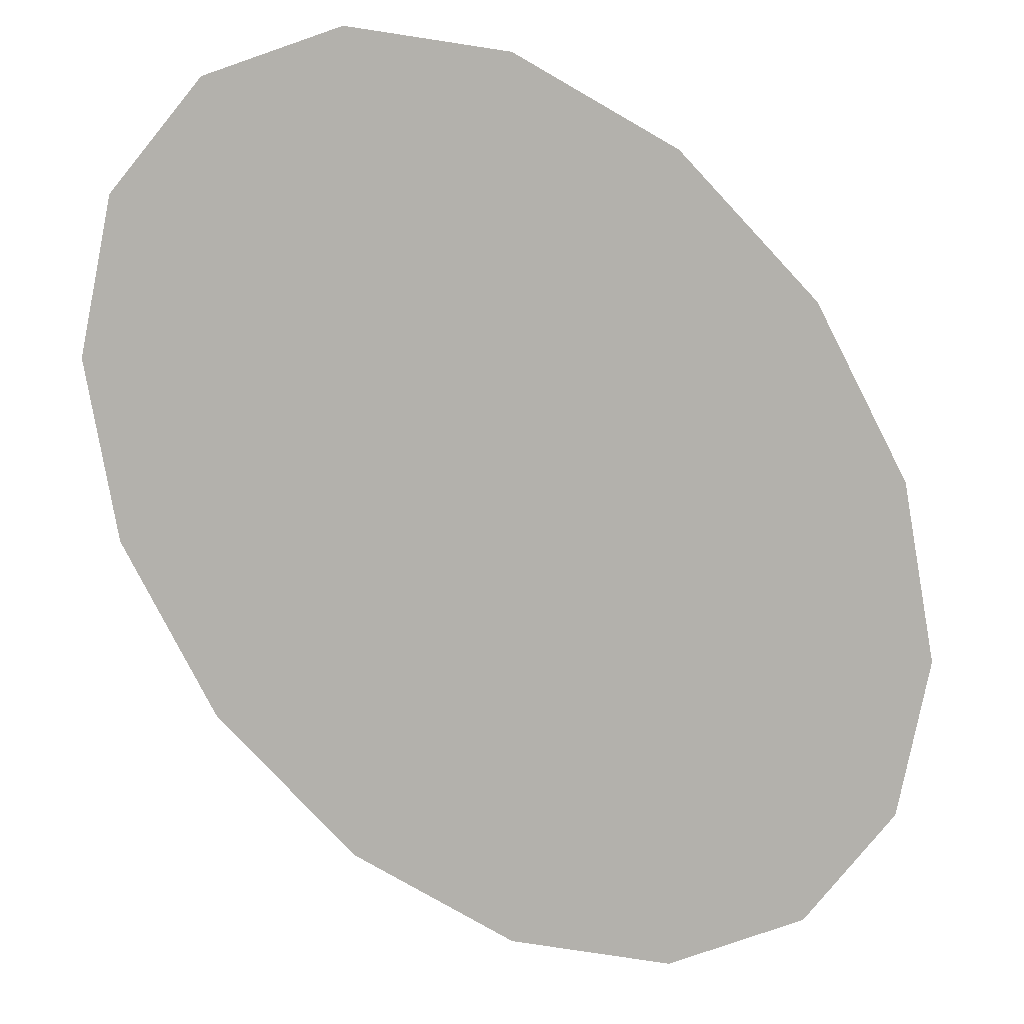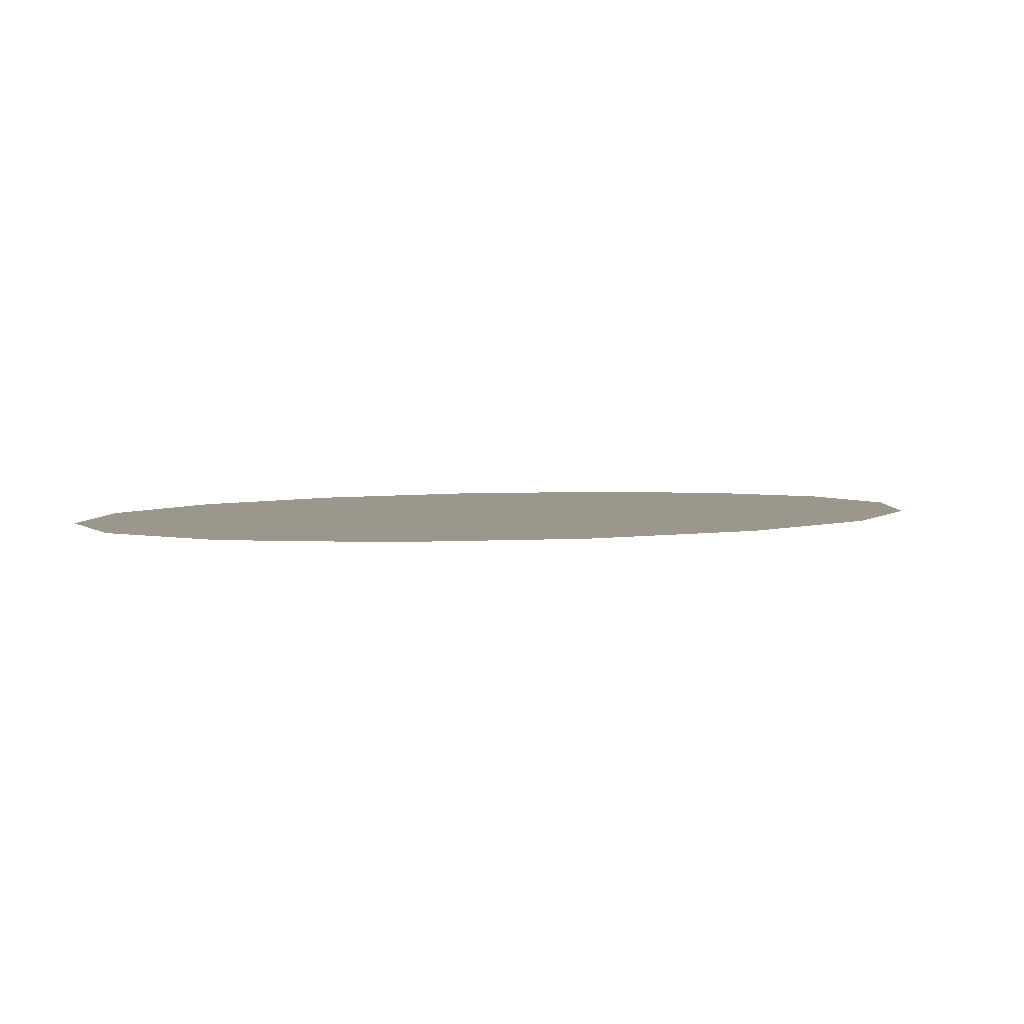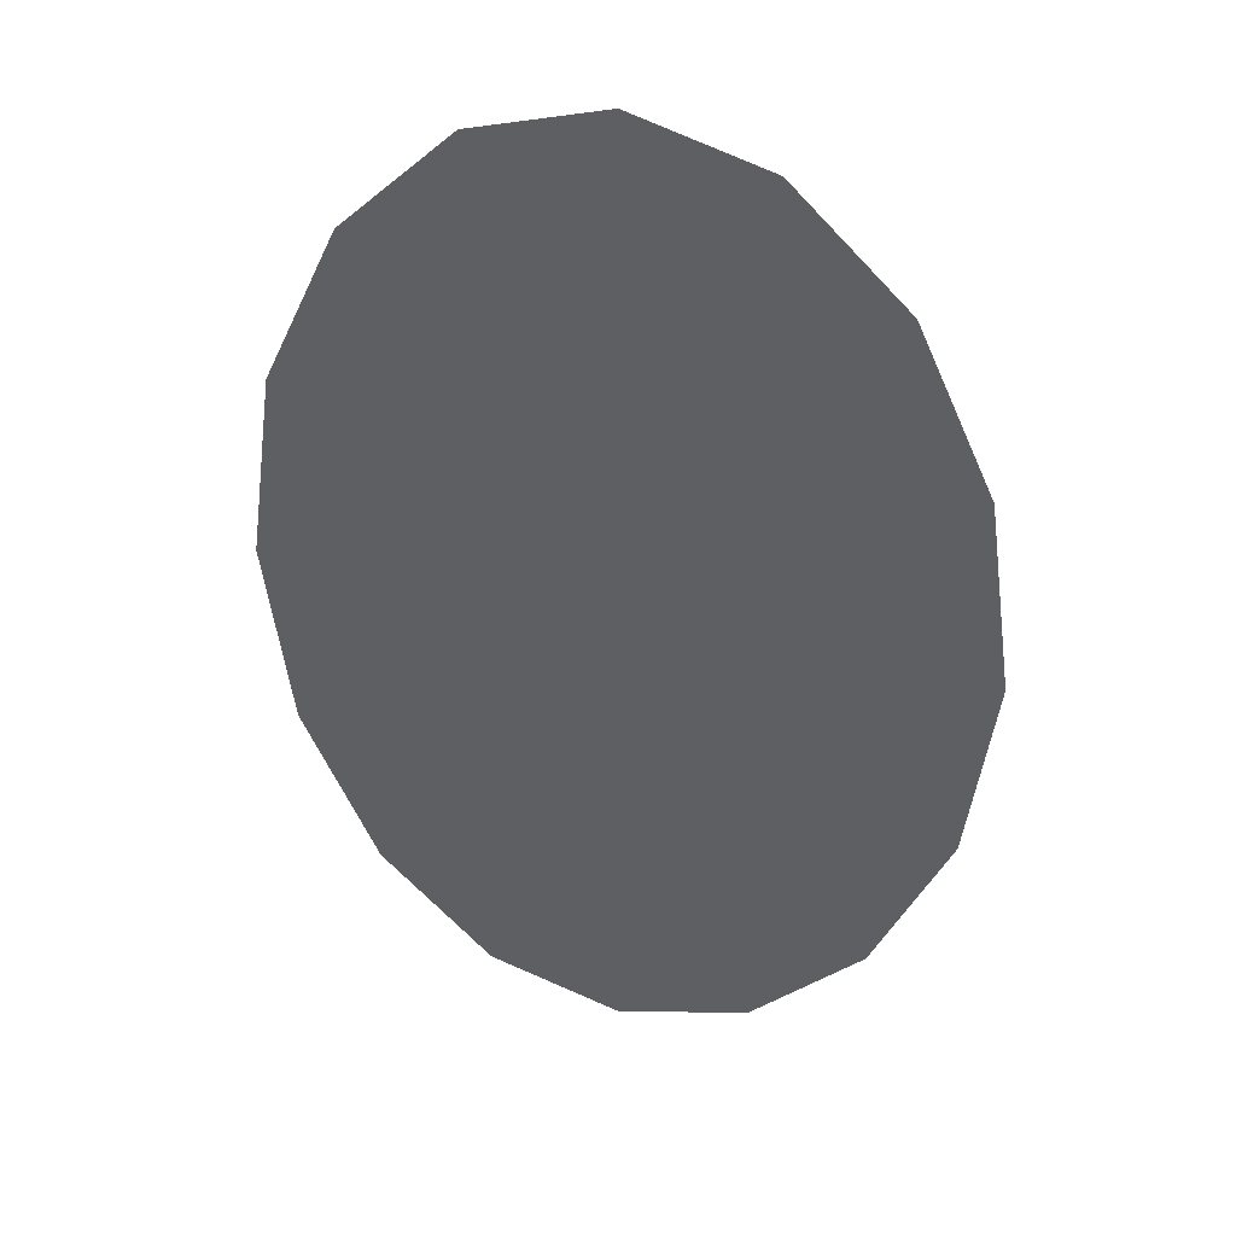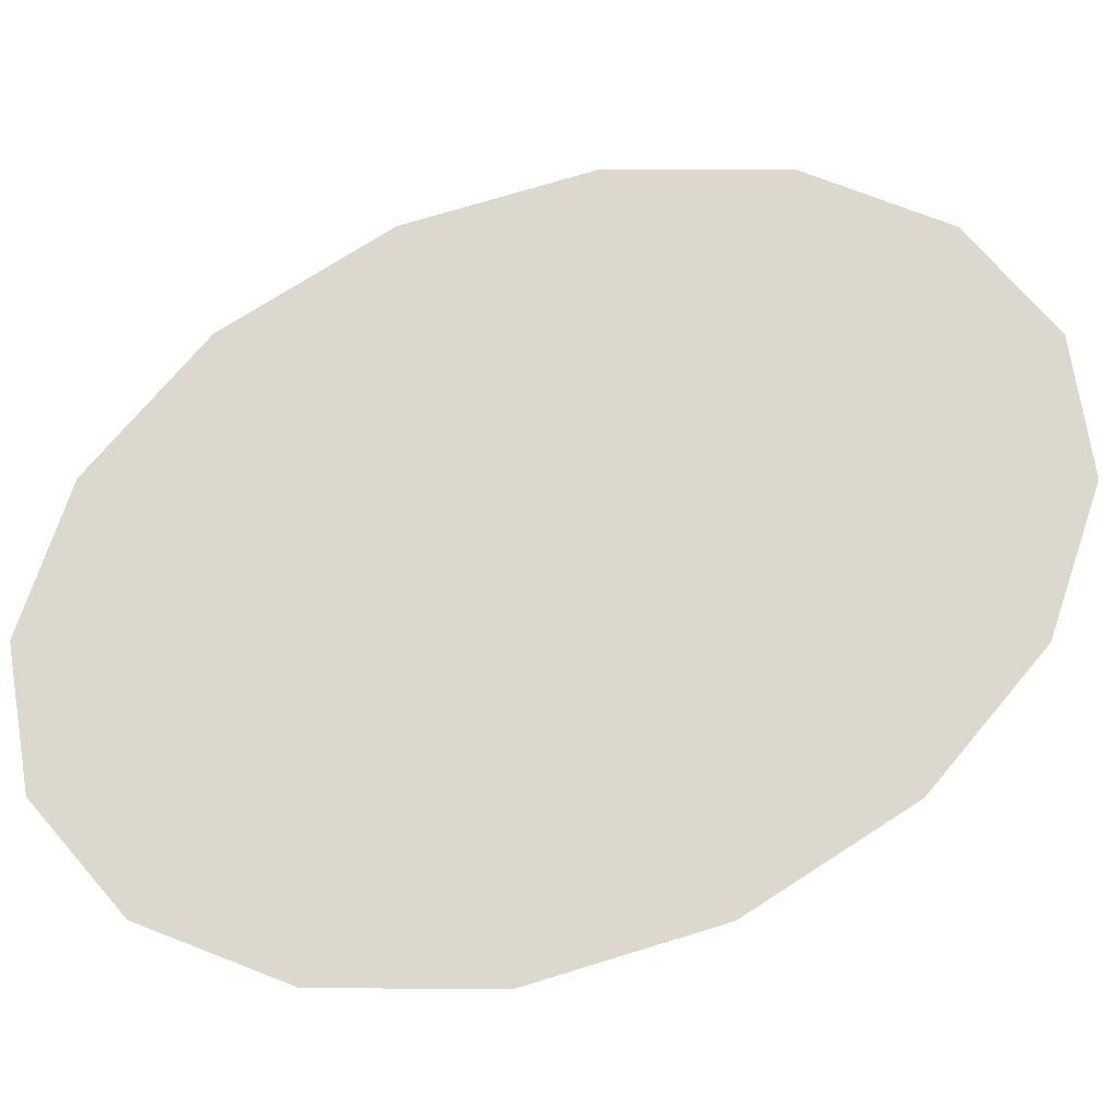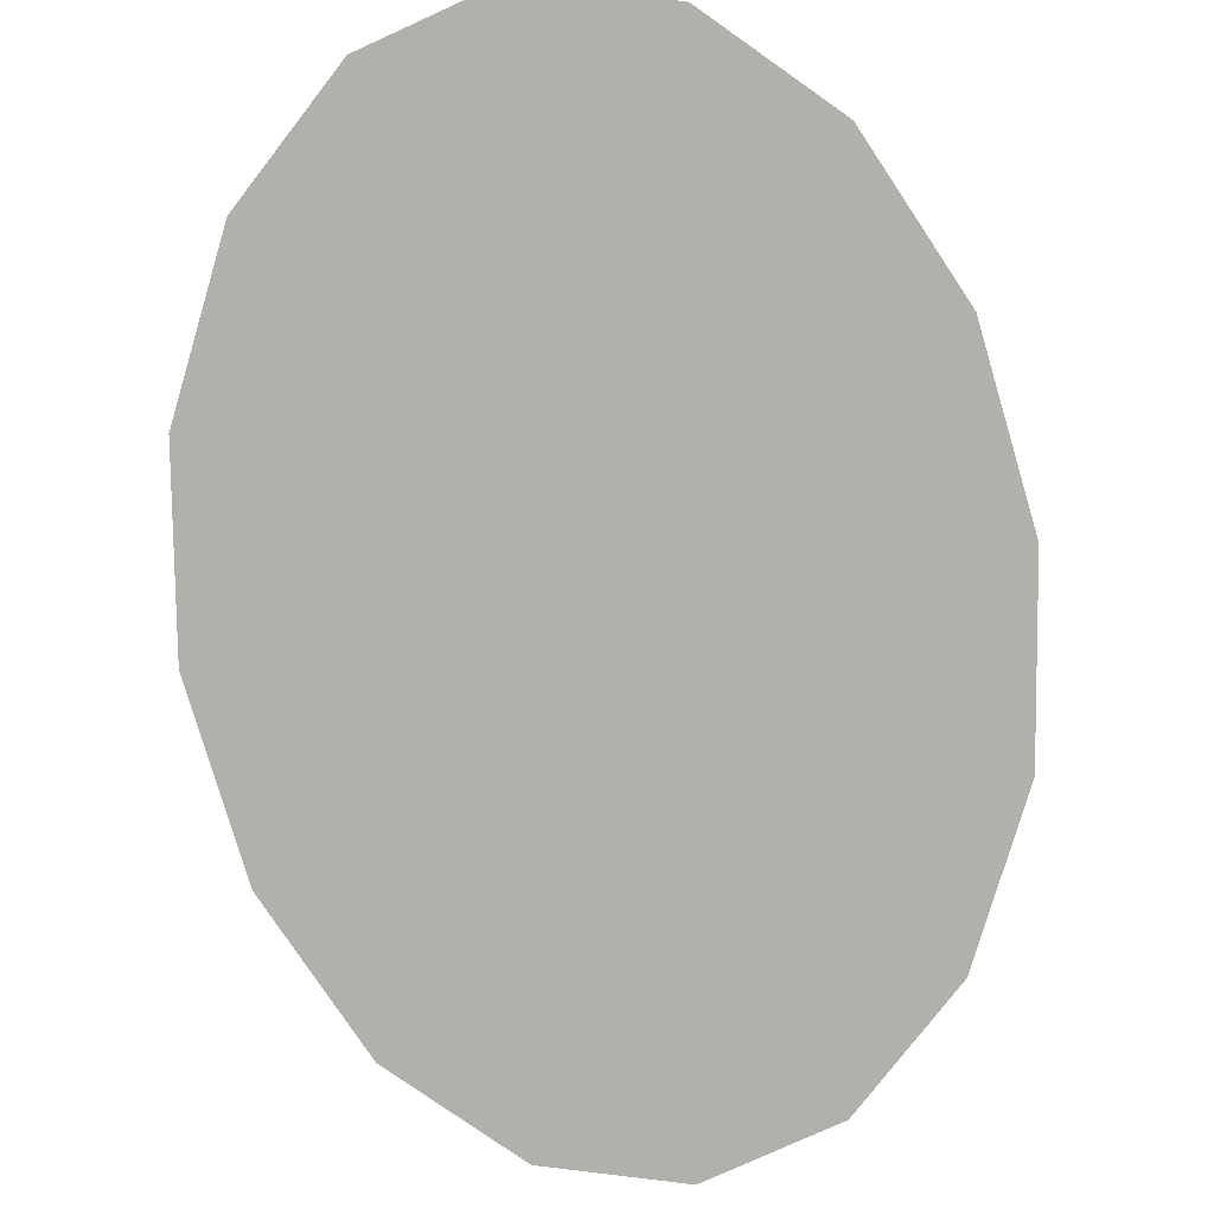
<metadata>
{"format":"obj","ext":"obj","renderer":"f3d","projection":"perspective","resolution":1024,"background":"white","views":[{"elev":-79.0,"azim":35.0,"up":"+Y"},{"elev":2.8,"azim":27.2,"up":"+Y"},{"elev":37.5,"azim":17.1,"up":"+Z"},{"elev":72.6,"azim":65.0,"up":"+Y"},{"elev":-78.5,"azim":-171.4,"up":"+Y"}]}
</metadata>
<code>
v 0.1155 0 0.07654
v 0.06929 0 0.0574
v 0.075 0 0
v 0.125 0 0
v 0.1155 0 0.07654
v 0.08839 0 0.1414
v 0.05303 0 0.1061
v 0.06929 0 0.0574
v 0.04784 0 0.1848
v 0.02871 0 0.1386
v 0.05303 0 0.1061
v 0.08839 0 0.1414
v 0.04784 0 0.1848
v 0 0 0.2
v 0 0 0.15
v 0.02871 0 0.1386
v -0.04784 0 0.1848
v -0.02871 0 0.1386
v 0 0 0.15
v 0 0 0.2
v -0.04784 0 0.1848
v -0.08839 0 0.1414
v -0.05303 0 0.1061
v -0.02871 0 0.1386
v -0.1155 0 0.07654
v -0.06929 0 0.0574
v -0.05303 0 0.1061
v -0.08839 0 0.1414
v -0.1155 0 0.07654
v -0.125 0 0
v -0.075 0 0
v -0.06929 0 0.0574
v -0.1155 0 -0.07654
v -0.06929 0 -0.0574
v -0.075 0 0
v -0.125 0 0
v -0.1155 0 -0.07654
v -0.08839 0 -0.1414
v -0.05303 0 -0.1061
v -0.06929 0 -0.0574
v -0.04662 0 -0.1146
v -0.05 0 -0.03019
v -0.05303 0 -0.1061
v -0.04662 0 -0.1146
v -0.05303 0 -0.1061
v -0.08839 0 -0.1414
v -0.04784 0 -0.1848
v -0.04662 0 -0.1146
v -0.04784 0 -0.1848
v -0.02871 0 -0.1386
v -0.02117 0 -0.1416
v -0.025 0 -0.04596
v -0.02871 0 -0.1386
v -0.02117 0 -0.1416
v -0.02871 0 -0.1386
v -0.04784 0 -0.1848
v 0 0 -0.2
v -0.02117 0 -0.1416
v 0 0 -0.2
v -0.003935 0 -0.1484
v 0 0 -0.2
v 0.003935 0 -0.1484
v 0 0 -0.05
v -0.003935 0 -0.1484
v 0.02117 0 -0.1416
v 0.003935 0 -0.1484
v 0 0 -0.2
v 0.02117 0 -0.1416
v 0 0 -0.2
v 0.04784 0 -0.1848
v 0.02871 0 -0.1386
v 0.02117 0 -0.1416
v 0.02871 0 -0.1386
v 0.025 0 -0.04596
v 0.04662 0 -0.1146
v 0.02871 0 -0.1386
v 0.04784 0 -0.1848
v 0.04662 0 -0.1146
v 0.04784 0 -0.1848
v 0.08839 0 -0.1414
v 0.05303 0 -0.1061
v 0.04662 0 -0.1146
v 0.05303 0 -0.1061
v 0.05 0 -0.03019
v 0.1155 0 -0.07654
v 0.06929 0 -0.0574
v 0.05303 0 -0.1061
v 0.08839 0 -0.1414
v 0.1155 0 -0.07654
v 0.125 0 0
v 0.075 0 0
v 0.06929 0 -0.0574
v 0.1155 0 0.07654
v 0.125 0 0
v 0.175 0 0
v 0.1617 0 0.09567
v 0.1155 0 0.07654
v 0.1617 0 0.09567
v 0.1237 0 0.1768
v 0.08839 0 0.1414
v -0.04784 0 -0.1848
v -0.08839 0 -0.1414
v -0.1237 0 -0.1768
v -0.06698 0 -0.231
v -0.04784 0 -0.1848
v -0.06698 0 -0.231
v 0 0 -0.25
v 0 0 -0.2
v 0.04784 0 -0.1848
v 0 0 -0.2
v 0 0 -0.25
v 0.06698 0 -0.231
v 0.04784 0 -0.1848
v 0.06698 0 -0.231
v 0.1237 0 -0.1768
v 0.08839 0 -0.1414
v 0.1155 0 -0.07654
v 0.08839 0 -0.1414
v 0.1237 0 -0.1768
v 0.1617 0 -0.09567
v 0.1155 0 -0.07654
v 0.1617 0 -0.09567
v 0.175 0 0
v 0.125 0 0
v 0.06929 0 0.0574
v 0.05303 0 0.1061
v -0.025 0 -0.04596
v 0 0 -0.05
v 0.06929 0 0.0574
v 0 0 -0.05
v 0.025 0 -0.04596
v 0.05 0 -0.03019
v 0.06929 0 0.0574
v 0.05 0 -0.03019
v 0.075 0 0
v 0.05 0 -0.03019
v 0.05303 0 -0.1061
v 0.06929 0 -0.0574
v 0.075 0 0
v 0.05 0 -0.03019
v 0.025 0 -0.04596
v 0.02871 0 -0.1386
v 0.04662 0 -0.1146
v -0.025 0 -0.04596
v -0.04662 0 -0.1146
v -0.02871 0 -0.1386
v -0.025 0 -0.04596
v -0.02117 0 -0.1416
v -0.003935 0 -0.1484
v 0 0 -0.05
v 0 0 -0.05
v 0.003935 0 -0.1484
v 0.02117 0 -0.1416
v 0.025 0 -0.04596
v 0.04784 0 0.1848
v 0.08839 0 0.1414
v 0.1237 0 0.1768
v 0.06698 0 0.231
v 0.04784 0 0.1848
v 0.06698 0 0.231
v 0 0 0.25
v 0 0 0.2
v -0.04784 0 0.1848
v 0 0 0.2
v 0 0 0.25
v -0.06698 0 0.231
v -0.04784 0 0.1848
v -0.06698 0 0.231
v -0.1237 0 0.1768
v -0.08839 0 0.1414
v -0.1155 0 0.07654
v -0.08839 0 0.1414
v -0.1237 0 0.1768
v -0.1617 0 0.09567
v -0.1155 0 0.07654
v -0.1617 0 0.09567
v -0.175 0 0
v -0.125 0 0
v -0.1155 0 -0.07654
v -0.125 0 0
v -0.175 0 0
v -0.1617 0 -0.09567
v -0.1155 0 -0.07654
v -0.1617 0 -0.09567
v -0.1237 0 -0.1768
v -0.08839 0 -0.1414
v -0.02871 0 0.1386
v -0.05303 0 0.1061
v -0.06929 0 0.0574
v -0.02871 0 0.1386
v -0.06929 0 0.0574
v -0.075 0 0
v 0 0 0.15
v -0.05 0 -0.03019
v 0.02871 0 0.1386
v 0 0 0.15
v -0.075 0 0
v -0.05 0 -0.03019
v -0.025 0 -0.04596
v 0.05303 0 0.1061
v 0.02871 0 0.1386
v -0.05 0 -0.03019
v -0.075 0 0
v -0.06929 0 -0.0574
v -0.05303 0 -0.1061
v -0.05 0 -0.03019
v -0.04662 0 -0.1146
v -0.025 0 -0.04596
g mesh7277798
f 1 2 3
f 3 4 1
f 5 6 7
f 7 8 5
f 9 10 11
f 11 12 9
f 13 14 15
f 15 16 13
f 17 18 19
f 19 20 17
f 21 22 23
f 23 24 21
f 25 26 27
f 27 28 25
f 29 30 31
f 31 32 29
f 33 34 35
f 35 36 33
f 37 38 39
f 39 40 37
f 41 42 43
f 44 45 46
f 46 47 44
f 48 49 50
f 51 52 53
f 54 55 56
f 56 57 54
f 58 59 60
f 61 62 63
f 63 64 61
f 65 66 67
f 68 69 70
f 70 71 68
f 72 73 74
f 75 76 77
f 78 79 80
f 80 81 78
f 82 83 84
f 85 86 87
f 87 88 85
f 89 90 91
f 91 92 89
f 93 94 95
f 95 96 93
f 97 98 99
f 99 100 97
f 101 102 103
f 103 104 101
f 105 106 107
f 107 108 105
f 109 110 111
f 111 112 109
f 113 114 115
f 115 116 113
f 117 118 119
f 119 120 117
f 121 122 123
f 123 124 121
f 125 126 127
f 127 128 125
f 129 130 131
f 131 132 129
f 133 134 135
f 136 137 138
f 138 139 136
f 140 141 142
f 142 143 140
f 144 145 146
f 147 148 149
f 149 150 147
f 151 152 153
f 153 154 151
f 155 156 157
f 157 158 155
f 159 160 161
f 161 162 159
f 163 164 165
f 165 166 163
f 167 168 169
f 169 170 167
f 171 172 173
f 173 174 171
f 175 176 177
f 177 178 175
f 179 180 181
f 181 182 179
f 183 184 185
f 185 186 183
f 187 188 189
f 190 191 192
f 192 193 190
f 194 195 196
f 196 197 194
f 198 199 200
f 200 201 198
f 202 203 204
f 204 205 202
f 206 207 208

</code>
